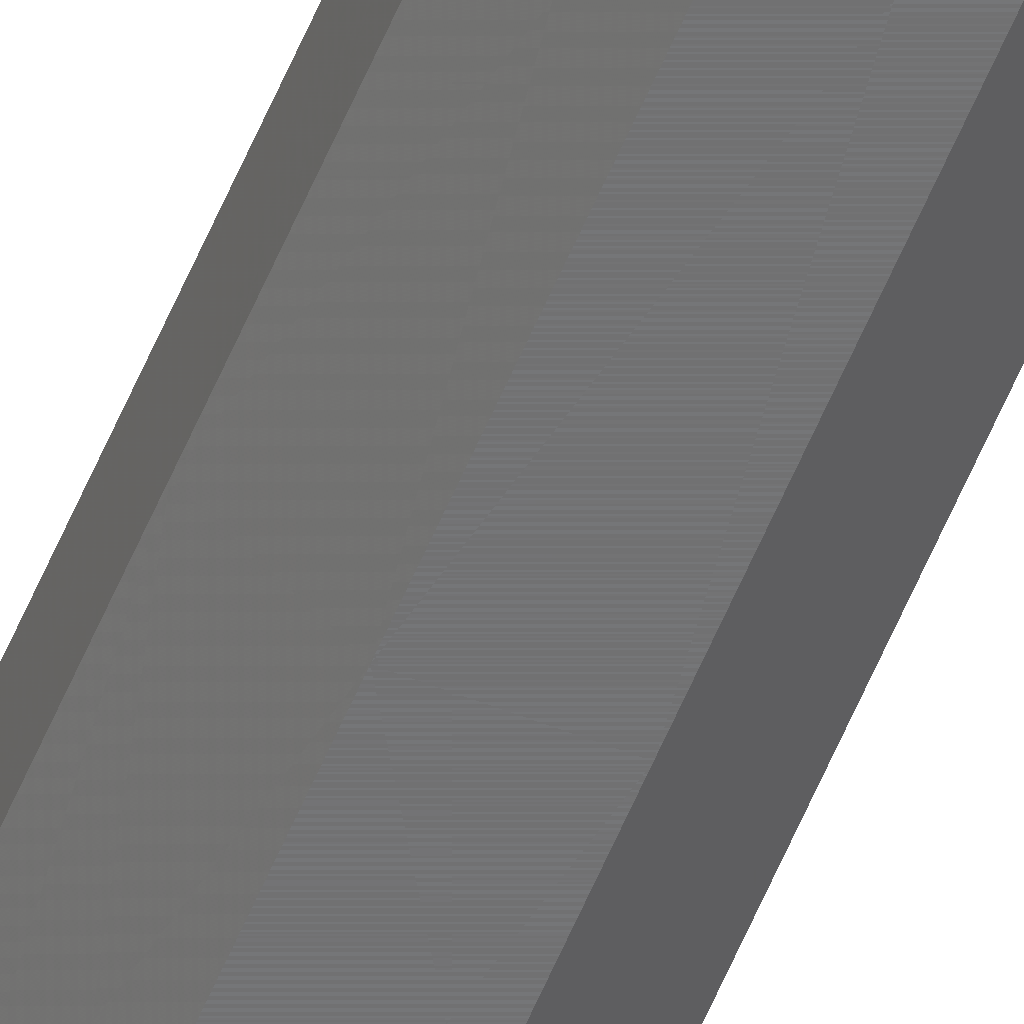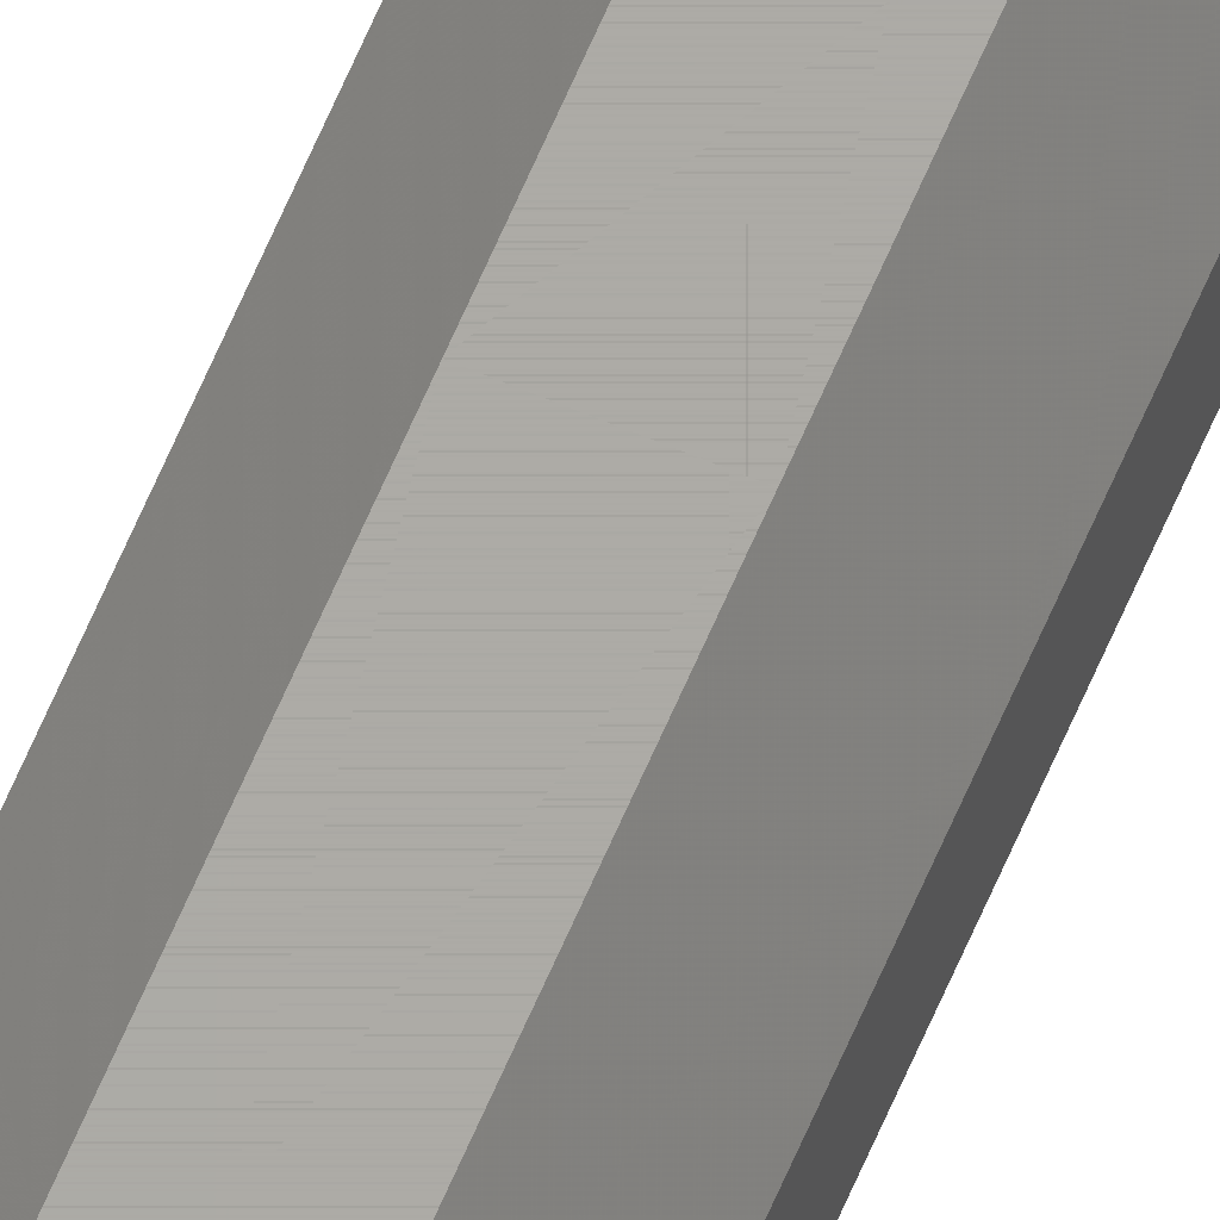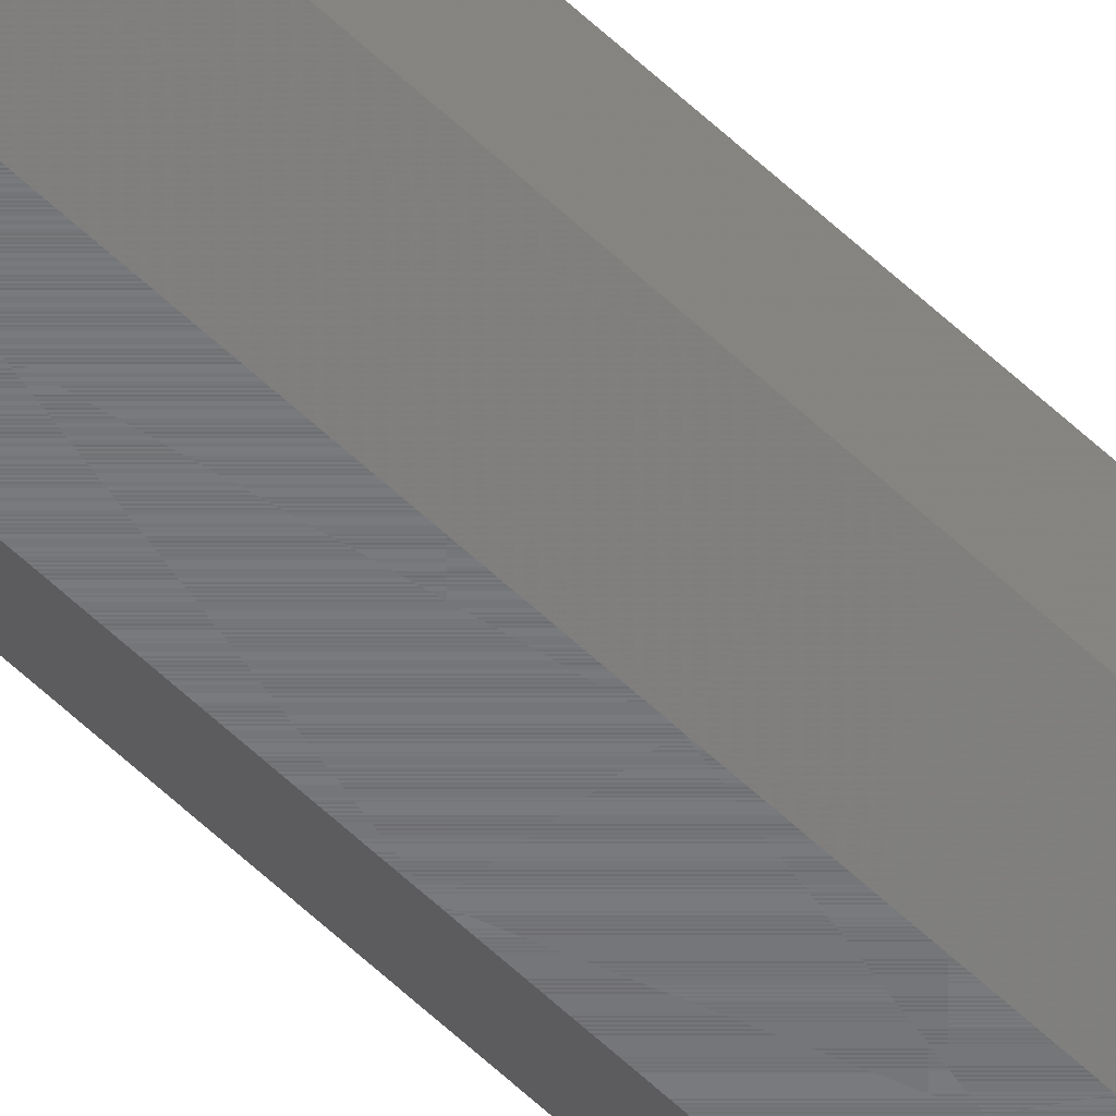
<metadata>
{"format":"stl","ext":"stl","renderer":"f3d","projection":"perspective","resolution":1024,"background":"white","views":[{"elev":-57.1,"azim":157.8,"up":"+Z"},{"elev":64.9,"azim":23.1,"up":"+Z"},{"elev":-50.0,"azim":42.5,"up":"+Z"}]}
</metadata>
<code>
# stl→obj: 378 verts, 408 faces
v -0.1057 -31 0.025
v -0.1057 -31 0.125
v -0.1057 -30.5 0.025
v -0.1057 -30.5 0.125
v -0.1057 -30 0.025
v -0.1057 -30 0.125
v -0.035 -31 -0.04571
v -0.035 -30.5 -0.04571
v -0.035 -30 -0.04571
v -0.035 -31 0.1957
v -0.035 -30.5 0.1957
v -0.035 -30 0.1957
v 0.065 -31 -0.04571
v 0.065 -30.5 -0.04571
v 0.065 -30 -0.04571
v 0.065 -31 0.1957
v 0.065 -30.5 0.1957
v 0.065 -30 0.1957
v 0.1357 -31 0.025
v 0.1357 -30.5 0.025
v 0.1357 -30 0.025
v 0.1357 -31 0.125
v 0.1357 -30.5 0.125
v 0.1357 -30 0.125
v -0.06 -61 0.06
v -0.06 -61 0.09
v -0.06033 -60.79 0.05975
v -0.06033 -60.79 0.09025
v -0.06096 -60.37 0.05926
v -0.06096 -60.37 0.09074
v -0.06222 -59.54 0.0583
v -0.06222 -59.54 0.0917
v -0.06468 -57.93 0.05642
v -0.06468 -57.93 0.09358
v -0.06919 -54.97 0.05296
v -0.06919 -54.97 0.09704
v -0.07421 -51.67 0.04912
v -0.07421 -51.67 0.1009
v -0.07924 -48.37 0.04527
v -0.07924 -48.37 0.1047
v -0.08427 -45.07 0.04142
v -0.08427 -45.07 0.1086
v -0.08929 -41.78 0.03757
v -0.08929 -41.78 0.1124
v -0.09432 -38.48 0.03372
v -0.09432 -38.48 0.1163
v -0.09931 -35.2 0.0299
v -0.09931 -35.2 0.1201
v -0.1028 -32.93 0.02725
v -0.1028 -32.93 0.1227
v -0.1047 -31.68 0.1242
v -0.1047 -31.68 0.0258
v -0.03557 -31.69 0.1933
v -0.1047 -31.69 0.1242
v -0.03662 -32.95 0.1888
v -0.1027 -32.95 0.1227
v -0.09924 -35.25 0.12
v -0.03854 -35.25 0.1807
v -0.04122 -38.46 0.1694
v -0.09434 -38.46 0.1163
v -0.08944 -41.68 0.1125
v -0.0439 -41.68 0.1581
v -0.04658 -44.9 0.1467
v -0.08453 -44.9 0.1088
v -0.07962 -48.12 0.105
v -0.04927 -48.12 0.1354
v -0.07472 -51.34 0.1013
v -0.05195 -51.34 0.124
v -0.06981 -54.56 0.09751
v -0.05463 -54.56 0.1127
v -0.06491 -57.78 0.09376
v -0.05732 -57.78 0.1013
v -0.1047 -31.69 0.0258
v -0.03557 -31.69 -0.04328
v -0.1027 -32.95 0.02727
v -0.03662 -32.95 -0.03885
v -0.03854 -35.25 -0.03074
v -0.09924 -35.25 0.02996
v -0.09434 -38.46 0.0337
v -0.04122 -38.46 -0.01942
v -0.0439 -41.68 -0.008074
v -0.08944 -41.68 0.03746
v -0.08453 -44.9 0.04122
v -0.04658 -44.9 0.003272
v -0.04927 -48.12 0.01462
v -0.07962 -48.12 0.04497
v -0.05195 -51.34 0.02596
v -0.07472 -51.34 0.04873
v -0.05463 -54.56 0.03731
v -0.06981 -54.56 0.05249
v -0.05732 -57.78 0.04865
v -0.06491 -57.78 0.05624
v -0.1033 -29.31 0.02443
v -0.0342 -29.31 -0.04466
v -0.03273 -28.05 -0.04274
v -0.09885 -28.05 0.02338
v -0.09074 -25.75 0.02146
v -0.03004 -25.75 -0.03924
v -0.0263 -22.54 -0.03434
v -0.07942 -22.54 0.01878
v -0.06807 -19.32 0.0161
v -0.02254 -19.32 -0.02944
v -0.01878 -16.1 -0.02453
v -0.05673 -16.1 0.01342
v -0.04538 -12.88 0.01073
v -0.01503 -12.88 -0.01962
v -0.01127 -9.659 -0.01472
v -0.03404 -9.659 0.008049
v -0.02269 -6.44 0.005366
v -0.007513 -6.44 -0.009812
v -0.003756 -3.22 -0.004906
v -0.01135 -3.22 0.002683
v 0 0 0
v -0.003756 -3.22 0.1549
v -0.01135 -3.22 0.1473
v 0 0 0.15
v -0.007513 -6.44 0.1598
v -0.02269 -6.44 0.1446
v -0.01127 -9.659 0.1647
v -0.03404 -9.659 0.142
v -0.01503 -12.88 0.1696
v -0.04538 -12.88 0.1393
v -0.01878 -16.1 0.1745
v -0.05673 -16.1 0.1366
v -0.02254 -19.32 0.1794
v -0.06807 -19.32 0.1339
v -0.0263 -22.54 0.1843
v -0.07942 -22.54 0.1312
v -0.03004 -25.75 0.1892
v -0.09074 -25.75 0.1285
v -0.03273 -28.05 0.1927
v -0.09885 -28.05 0.1266
v -0.0342 -29.31 0.1947
v -0.1033 -29.31 0.1256
v -0.09882 -28.04 0.02337
v -0.09882 -28.04 0.1266
v -0.09058 -25.71 0.02142
v -0.09058 -25.71 0.1286
v -0.07887 -22.38 0.01865
v -0.07887 -22.38 0.1313
v -0.06713 -19.05 0.01588
v -0.06713 -19.05 0.1341
v -0.05538 -15.72 0.0131
v -0.05538 -15.72 0.1369
v -0.04364 -12.38 0.01032
v -0.04364 -12.38 0.1397
v -0.03189 -9.05 0.007542
v -0.03189 -9.05 0.1425
v -0.02015 -5.717 0.004764
v -0.02015 -5.717 0.1452
v -0.009721 -2.759 0.002299
v -0.009721 -2.759 0.1477
v -0.003541 -1.005 0.0008373
v -0.003541 -1.005 0.1492
v 0.06557 -31.69 -0.04329
v -0.03557 -31.69 -0.04329
v 0.06663 -32.96 -0.03882
v -0.03663 -32.96 -0.03882
v 0.06858 -35.29 -0.03058
v -0.03858 -35.29 -0.03058
v 0.07135 -38.62 -0.01887
v -0.04135 -38.62 -0.01887
v 0.07412 -41.95 -0.007128
v -0.04412 -41.95 -0.007128
v 0.0769 -45.28 0.004617
v -0.0469 -45.28 0.004617
v 0.07968 -48.62 0.01636
v -0.04968 -48.62 0.01636
v 0.08246 -51.95 0.02811
v -0.05246 -51.95 0.02811
v 0.08524 -55.28 0.03985
v -0.05524 -55.28 0.03985
v 0.0877 -58.24 0.05028
v -0.0577 -58.24 0.05028
v 0.08916 -60 0.05646
v -0.05916 -60 0.05646
v 0.09 -61 0.06
v 0.06557 -31.69 0.1933
v 0.06663 -32.96 0.1888
v -0.03663 -32.96 0.1888
v 0.06858 -35.29 0.1806
v -0.03858 -35.29 0.1806
v 0.07135 -38.62 0.1689
v -0.04135 -38.62 0.1689
v 0.07412 -41.95 0.1571
v -0.04412 -41.95 0.1571
v 0.0769 -45.28 0.1454
v -0.0469 -45.28 0.1454
v 0.07968 -48.62 0.1336
v -0.04968 -48.62 0.1336
v 0.08246 -51.95 0.1219
v -0.05246 -51.95 0.1219
v 0.08524 -55.28 0.1101
v -0.05524 -55.28 0.1101
v 0.0877 -58.24 0.09972
v -0.0577 -58.24 0.09972
v 0.08916 -60 0.09354
v -0.05916 -60 0.09354
v 0.09 -61 0.09
v 0.03 0 0
v -0.0002491 -0.2135 -0.0003253
v 0.03025 -0.2135 -0.0003253
v -0.0007379 -0.6325 -0.0009637
v 0.03074 -0.6325 -0.0009637
v 0.0317 -1.455 -0.002217
v -0.001698 -1.455 -0.002217
v -0.003581 -3.07 -0.004677
v 0.03358 -3.07 -0.004677
v 0.03704 -6.03 -0.009189
v -0.007035 -6.03 -0.009189
v -0.01088 -9.329 -0.01421
v 0.04088 -9.329 -0.01421
v -0.01473 -12.63 -0.01924
v 0.04473 -12.63 -0.01924
v -0.01858 -15.93 -0.02427
v 0.04858 -15.93 -0.02427
v -0.02243 -19.22 -0.02929
v 0.05243 -19.22 -0.02929
v -0.02628 -22.52 -0.03432
v 0.05628 -22.52 -0.03432
v -0.0301 -25.8 -0.03931
v 0.0601 -25.8 -0.03931
v -0.03275 -28.07 -0.04277
v 0.06275 -28.07 -0.04277
v -0.0342 -29.32 -0.04467
v 0.0642 -29.32 -0.04467
v 0.0642 -29.32 0.1947
v -0.0342 -29.32 0.1947
v -0.03275 -28.07 0.1928
v 0.06275 -28.07 0.1928
v 0.0601 -25.8 0.1893
v -0.0301 -25.8 0.1893
v -0.02628 -22.52 0.1843
v 0.05628 -22.52 0.1843
v 0.05243 -19.22 0.1793
v -0.02243 -19.22 0.1793
v -0.01858 -15.93 0.1743
v 0.04858 -15.93 0.1743
v 0.04473 -12.63 0.1692
v -0.01473 -12.63 0.1692
v -0.01088 -9.329 0.1642
v 0.04088 -9.329 0.1642
v 0.03704 -6.03 0.1592
v -0.007035 -6.03 0.1592
v 0.03358 -3.07 0.1547
v -0.003581 -3.07 0.1547
v 0.0317 -1.455 0.1522
v -0.001698 -1.455 0.1522
v 0.03074 -0.6325 0.151
v -0.0007379 -0.6325 0.151
v 0.03025 -0.2135 0.1503
v -0.0002491 -0.2135 0.1503
v 0.03 0 0.15
v 0.03354 -1.005 0.0008373
v 0.03354 -1.005 0.1492
v 0.03972 -2.759 0.002299
v 0.03972 -2.759 0.1477
v 0.05015 -5.717 0.1452
v 0.05015 -5.717 0.004764
v 0.06189 -9.05 0.007542
v 0.06189 -9.05 0.1425
v 0.07364 -12.38 0.01032
v 0.07364 -12.38 0.1397
v 0.08538 -15.72 0.1369
v 0.08538 -15.72 0.0131
v 0.09713 -19.05 0.01588
v 0.09713 -19.05 0.1341
v 0.1089 -22.38 0.01865
v 0.1089 -22.38 0.1313
v 0.1206 -25.71 0.1286
v 0.1206 -25.71 0.02142
v 0.1288 -28.04 0.02337
v 0.1288 -28.04 0.1266
v 0.1333 -29.31 0.02443
v 0.1333 -29.31 0.1256
v 0.0642 -29.31 -0.04466
v 0.06273 -28.05 -0.04274
v 0.1288 -28.05 0.02338
v 0.1207 -25.75 0.02146
v 0.06004 -25.75 -0.03924
v 0.0563 -22.54 -0.03434
v 0.1094 -22.54 0.01878
v 0.05254 -19.32 -0.02944
v 0.09807 -19.32 0.0161
v 0.08673 -16.1 0.01342
v 0.04878 -16.1 -0.02453
v 0.07538 -12.88 0.01073
v 0.04503 -12.88 -0.01962
v 0.06404 -9.659 0.008049
v 0.04127 -9.659 -0.01472
v 0.03751 -6.44 -0.009812
v 0.05269 -6.44 0.005366
v 0.04135 -3.22 0.002683
v 0.03376 -3.22 -0.004906
v 0.03376 -3.22 0.1549
v 0.04135 -3.22 0.1473
v 0.03751 -6.44 0.1598
v 0.05269 -6.44 0.1446
v 0.04127 -9.659 0.1647
v 0.06404 -9.659 0.142
v 0.04503 -12.88 0.1696
v 0.07538 -12.88 0.1393
v 0.04878 -16.1 0.1745
v 0.08673 -16.1 0.1366
v 0.05254 -19.32 0.1794
v 0.09807 -19.32 0.1339
v 0.0563 -22.54 0.1843
v 0.1094 -22.54 0.1312
v 0.06004 -25.75 0.1892
v 0.1207 -25.75 0.1285
v 0.06273 -28.05 0.1927
v 0.1288 -28.05 0.1266
v 0.0642 -29.31 0.1947
v 0.09491 -57.78 0.05624
v 0.08732 -57.78 0.04865
v 0.08463 -54.56 0.03731
v 0.09981 -54.56 0.05249
v 0.1047 -51.34 0.04873
v 0.08195 -51.34 0.02596
v 0.07927 -48.12 0.01462
v 0.1096 -48.12 0.04497
v 0.1145 -44.9 0.04122
v 0.07658 -44.9 0.003272
v 0.1194 -41.68 0.03746
v 0.0739 -41.68 -0.008074
v 0.1243 -38.46 0.0337
v 0.07122 -38.46 -0.01942
v 0.1292 -35.25 0.02996
v 0.06854 -35.25 -0.03074
v 0.1327 -32.95 0.02727
v 0.06662 -32.95 -0.03885
v 0.1347 -31.69 0.0258
v 0.06557 -31.69 -0.04328
v 0.1347 -31.69 0.1242
v 0.06662 -32.95 0.1888
v 0.1327 -32.95 0.1227
v 0.1292 -35.25 0.12
v 0.06854 -35.25 0.1807
v 0.07122 -38.46 0.1694
v 0.1243 -38.46 0.1163
v 0.1194 -41.68 0.1125
v 0.0739 -41.68 0.1581
v 0.07658 -44.9 0.1467
v 0.1145 -44.9 0.1088
v 0.1096 -48.12 0.105
v 0.07927 -48.12 0.1354
v 0.1047 -51.34 0.1013
v 0.08195 -51.34 0.124
v 0.09981 -54.56 0.09751
v 0.08463 -54.56 0.1127
v 0.09491 -57.78 0.09376
v 0.08732 -57.78 0.1013
v 0.09033 -60.79 0.05975
v 0.09033 -60.79 0.09025
v 0.09096 -60.37 0.05926
v 0.09096 -60.37 0.09074
v 0.09222 -59.54 0.0917
v 0.09222 -59.54 0.0583
v 0.09468 -57.93 0.05642
v 0.09468 -57.93 0.09358
v 0.09919 -54.97 0.05296
v 0.09919 -54.97 0.09704
v 0.1042 -51.67 0.04912
v 0.1042 -51.67 0.1009
v 0.1092 -48.37 0.04527
v 0.1092 -48.37 0.1047
v 0.1143 -45.07 0.04142
v 0.1143 -45.07 0.1086
v 0.1193 -41.78 0.03757
v 0.1193 -41.78 0.1124
v 0.1243 -38.48 0.03372
v 0.1243 -38.48 0.1163
v 0.1293 -35.2 0.0299
v 0.1293 -35.2 0.1201
v 0.1328 -32.93 0.02725
v 0.1328 -32.93 0.1227
v 0.1347 -31.68 0.0258
v 0.1347 -31.68 0.1242
f 1 2 3
f 4 3 2
f 5 3 6
f 4 6 3
f 1 3 7
f 8 7 3
f 8 3 9
f 5 9 3
f 10 11 2
f 4 2 11
f 11 12 4
f 6 4 12
f 7 8 13
f 8 9 14
f 14 13 8
f 15 14 9
f 16 17 10
f 11 10 17
f 11 17 12
f 18 12 17
f 13 14 19
f 20 19 14
f 15 21 14
f 20 14 21
f 16 22 17
f 23 17 22
f 23 24 17
f 18 17 24
f 19 20 22
f 23 22 20
f 21 24 20
f 23 20 24
f 25 26 27
f 28 27 26
f 27 28 29
f 30 29 28
f 29 30 31
f 32 31 30
f 31 32 33
f 34 33 32
f 35 33 36
f 34 36 33
f 35 36 37
f 38 37 36
f 39 37 40
f 38 40 37
f 41 39 42
f 40 42 39
f 41 42 43
f 44 43 42
f 45 43 46
f 44 46 43
f 47 45 48
f 46 48 45
f 47 48 49
f 50 49 48
f 51 52 50
f 49 50 52
f 51 2 52
f 1 52 2
f 10 2 53
f 54 53 2
f 53 54 55
f 56 55 54
f 56 57 55
f 58 55 57
f 58 57 59
f 60 59 57
f 60 61 59
f 62 59 61
f 62 61 63
f 64 63 61
f 64 65 63
f 66 63 65
f 65 67 66
f 68 66 67
f 67 69 68
f 70 68 69
f 69 71 70
f 72 70 71
f 71 26 72
f 1 7 73
f 74 73 7
f 73 74 75
f 76 75 74
f 76 77 75
f 78 75 77
f 78 77 79
f 80 79 77
f 80 81 79
f 82 79 81
f 82 81 83
f 84 83 81
f 84 85 83
f 86 83 85
f 85 87 86
f 88 86 87
f 87 89 88
f 90 88 89
f 89 91 90
f 92 90 91
f 91 25 92
f 5 93 9
f 94 9 93
f 94 93 95
f 96 95 93
f 96 97 95
f 98 95 97
f 98 97 99
f 100 99 97
f 100 101 99
f 102 99 101
f 102 101 103
f 104 103 101
f 104 105 103
f 106 103 105
f 106 105 107
f 108 107 105
f 108 109 107
f 110 107 109
f 110 109 111
f 112 111 109
f 111 112 113
f 114 115 116
f 117 118 114
f 115 114 118
f 117 119 118
f 120 118 119
f 121 122 119
f 120 119 122
f 121 123 122
f 124 122 123
f 125 126 123
f 124 123 126
f 125 127 126
f 128 126 127
f 129 130 127
f 128 127 130
f 129 131 130
f 132 130 131
f 133 134 131
f 132 131 134
f 133 12 134
f 6 134 12
f 5 6 93
f 134 93 6
f 135 93 136
f 134 136 93
f 137 135 138
f 136 138 135
f 137 138 139
f 140 139 138
f 141 139 142
f 140 142 139
f 143 141 144
f 142 144 141
f 143 144 145
f 146 145 144
f 147 145 148
f 146 148 145
f 149 147 150
f 148 150 147
f 149 150 151
f 152 151 150
f 153 151 154
f 152 154 151
f 153 154 113
f 116 113 154
f 155 13 156
f 7 156 13
f 155 156 157
f 158 157 156
f 159 157 160
f 158 160 157
f 159 160 161
f 162 161 160
f 163 161 164
f 162 164 161
f 163 164 165
f 166 165 164
f 167 165 168
f 166 168 165
f 167 168 169
f 170 169 168
f 171 169 172
f 170 172 169
f 171 172 173
f 174 173 172
f 175 173 176
f 174 176 173
f 175 176 177
f 25 177 176
f 178 16 53
f 10 53 16
f 178 53 179
f 180 179 53
f 181 179 182
f 180 182 179
f 181 182 183
f 184 183 182
f 185 183 186
f 184 186 183
f 185 186 187
f 188 187 186
f 189 187 190
f 188 190 187
f 189 190 191
f 192 191 190
f 193 191 194
f 192 194 191
f 193 194 195
f 196 195 194
f 197 195 198
f 196 198 195
f 197 198 199
f 26 199 198
f 113 200 201
f 202 201 200
f 203 201 204
f 202 204 201
f 204 205 203
f 206 203 205
f 207 206 208
f 205 208 206
f 208 209 207
f 210 207 209
f 211 210 212
f 209 212 210
f 211 212 213
f 214 213 212
f 215 213 216
f 214 216 213
f 215 216 217
f 218 217 216
f 219 217 220
f 218 220 217
f 219 220 221
f 222 221 220
f 223 221 224
f 222 224 221
f 223 224 225
f 226 225 224
f 225 226 9
f 15 9 226
f 227 228 18
f 12 18 228
f 228 227 229
f 230 229 227
f 230 231 229
f 232 229 231
f 232 231 233
f 234 233 231
f 234 235 233
f 236 233 235
f 236 235 237
f 238 237 235
f 238 239 237
f 240 237 239
f 240 239 241
f 242 241 239
f 242 243 241
f 244 241 243
f 243 245 244
f 246 244 245
f 245 247 246
f 248 246 247
f 247 249 248
f 250 248 249
f 249 251 250
f 252 250 251
f 252 251 116
f 253 116 251
f 200 254 253
f 255 253 254
f 254 256 255
f 257 255 256
f 257 256 258
f 259 258 256
f 259 260 258
f 261 258 260
f 260 262 261
f 263 261 262
f 263 262 264
f 265 264 262
f 265 266 264
f 267 264 266
f 266 268 267
f 269 267 268
f 269 268 270
f 271 270 268
f 271 272 270
f 273 270 272
f 272 274 273
f 275 273 274
f 275 274 24
f 21 24 274
f 15 276 21
f 274 21 276
f 276 277 274
f 278 274 277
f 278 277 279
f 280 279 277
f 280 281 279
f 282 279 281
f 281 283 282
f 284 282 283
f 284 283 285
f 286 285 283
f 285 286 287
f 288 287 286
f 287 288 289
f 290 289 288
f 290 291 289
f 292 289 291
f 292 291 293
f 294 293 291
f 293 294 200
f 295 296 253
f 297 298 295
f 296 295 298
f 297 299 298
f 300 298 299
f 301 302 299
f 300 299 302
f 301 303 302
f 304 302 303
f 305 306 303
f 304 303 306
f 305 307 306
f 308 306 307
f 309 310 307
f 308 307 310
f 309 311 310
f 312 310 311
f 313 275 311
f 312 311 275
f 313 18 275
f 24 275 18
f 314 177 315
f 315 316 314
f 317 314 316
f 318 317 319
f 316 319 317
f 319 320 318
f 321 318 320
f 322 321 323
f 320 323 321
f 322 323 324
f 325 324 323
f 326 324 327
f 325 327 324
f 326 327 328
f 329 328 327
f 330 328 331
f 329 331 328
f 330 331 332
f 333 332 331
f 332 333 19
f 13 19 333
f 16 22 178
f 334 178 22
f 178 334 335
f 336 335 334
f 336 337 335
f 338 335 337
f 338 337 339
f 340 339 337
f 340 341 339
f 342 339 341
f 342 341 343
f 344 343 341
f 344 345 343
f 346 343 345
f 345 347 346
f 348 346 347
f 347 349 348
f 350 348 349
f 349 351 350
f 352 350 351
f 351 199 352
f 353 354 177
f 199 177 354
f 355 356 353
f 354 353 356
f 356 355 357
f 358 357 355
f 359 360 358
f 357 358 360
f 361 362 359
f 360 359 362
f 361 363 362
f 364 362 363
f 365 366 363
f 364 363 366
f 367 368 365
f 366 365 368
f 367 369 368
f 370 368 369
f 371 372 369
f 370 369 372
f 373 374 371
f 372 371 374
f 373 375 374
f 376 374 375
f 377 378 375
f 376 375 378
f 377 19 378
f 22 378 19

</code>
